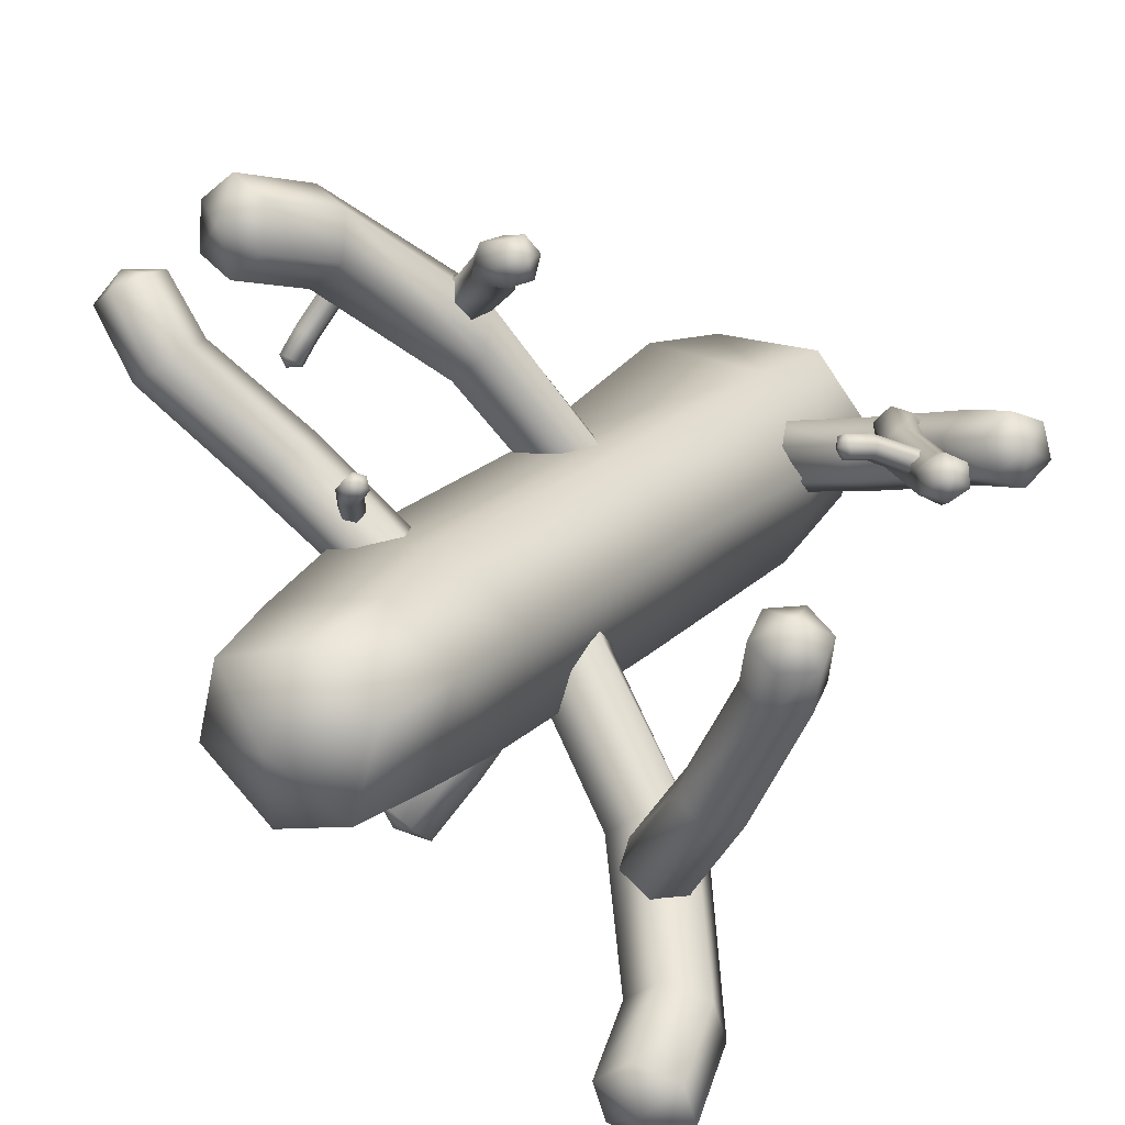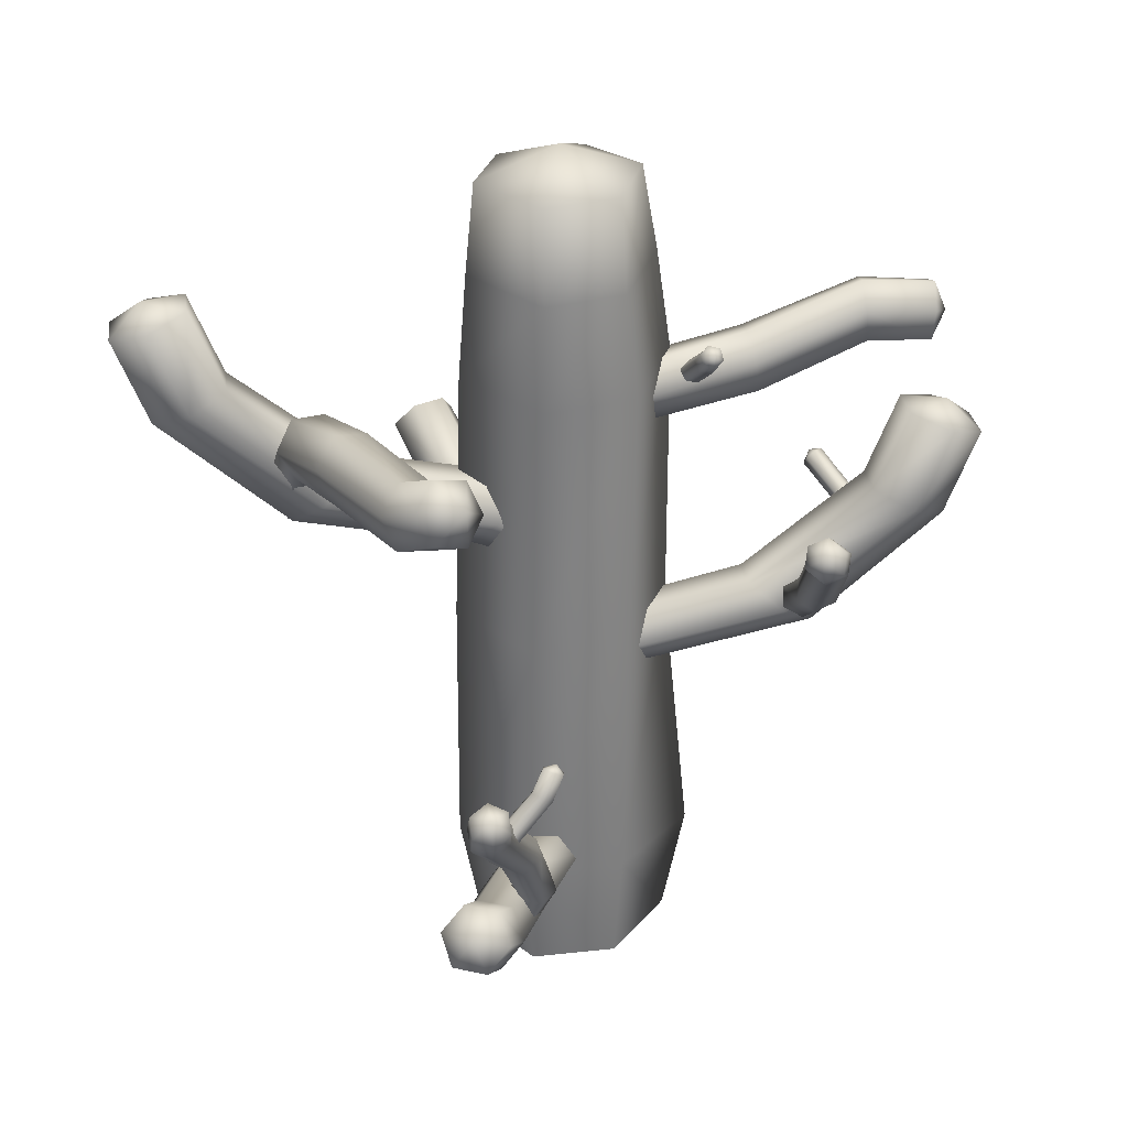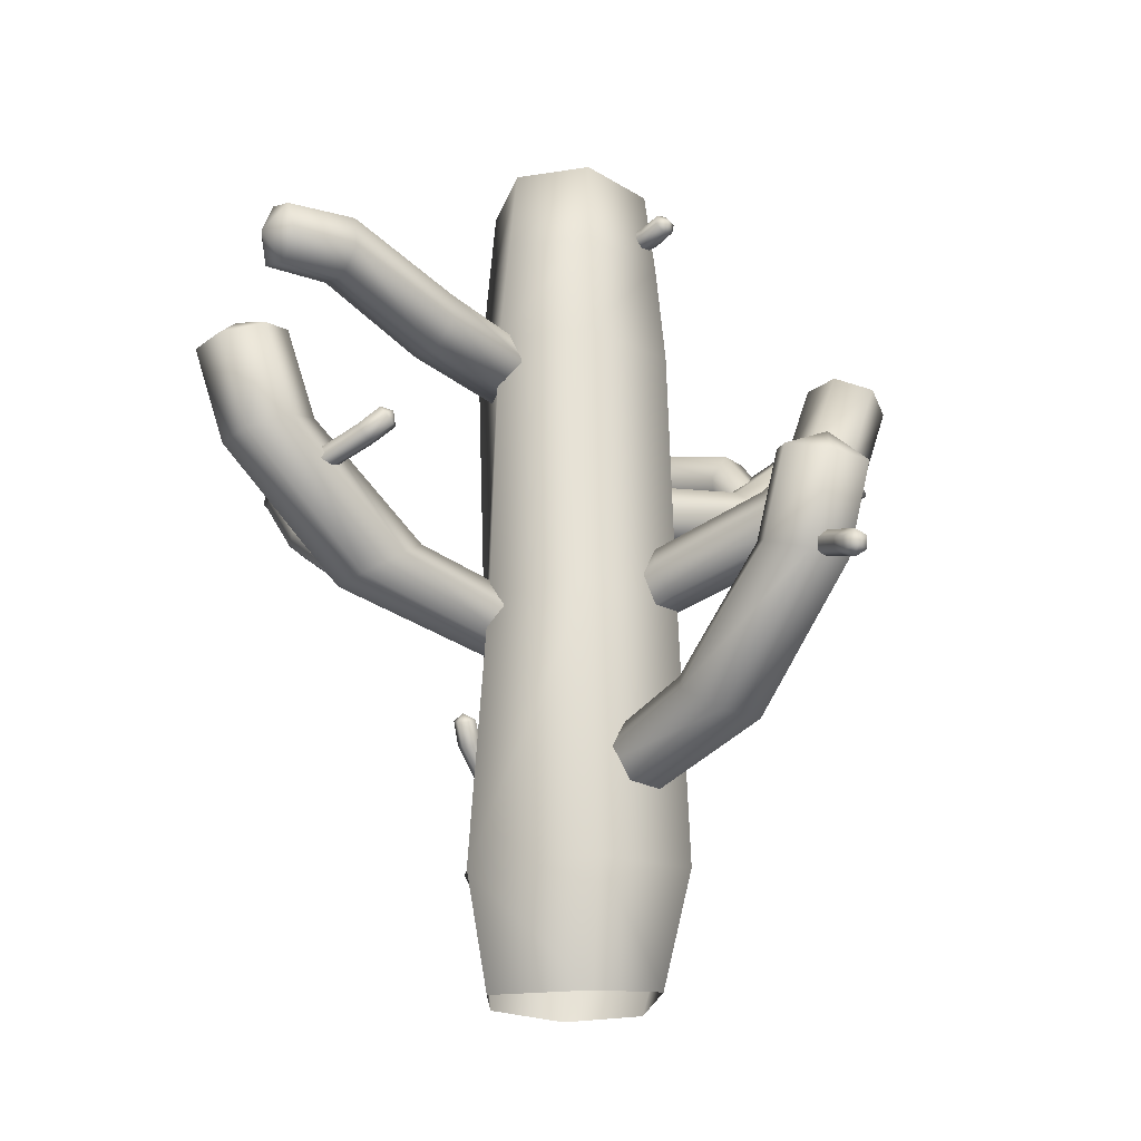
<metadata>
{"format":"obj","ext":"obj","renderer":"f3d","projection":"perspective","resolution":1024,"background":"white","views":[{"elev":21.6,"azim":-149.0,"up":"+Z"},{"elev":28.8,"azim":-59.4,"up":"+Y"},{"elev":-21.6,"azim":92.1,"up":"+Y"}]}
</metadata>
<code>
o Branch5_Cylinder.052
v 0.1601 -0.001152 -0.2433
v 0.198 0.3161 -0.3202
v 0.3241 -0.02976 -0.06808
v 0.4324 0.2875 -0.08677
v 0.2749 -0.02976 0.2019
v 0.3123 0.2875 0.2544
v -0.04462 -0.001152 0.2134
v -0.04509 0.3161 0.2383
v -0.2005 -0.001152 0.02682
v -0.2295 0.3161 0.01547
v -0.1299 -0.001152 -0.1866
v -0.1211 0.3161 -0.2749
v 0.1222 1.818 -0.2731
v 0.3235 1.818 -0.05481
v 0.2804 1.818 0.1876
v -0.04362 1.818 0.2664
v -0.2501 1.818 0.09979
v -0.1703 1.818 -0.2127
v 0.04184 2.382 -0.2175
v 0.2283 2.382 -0.05892
v 0.177 2.382 0.1488
v -0.06978 2.382 0.2257
v -0.2403 2.382 0.09365
v -0.1677 2.382 -0.1577
v -0.03596 1.067 0.2425
v -0.2355 1.067 0.06004
v 0.3506 1.067 -0.06211
v 0.2367 1.067 0.2106
v -0.1291 1.067 -0.2644
v 0.1254 1.067 -0.2942
v -0.2611 2.124 0.1089
v -0.1773 2.124 -0.1811
v 0.2354 2.124 0.1652
v -0.07792 2.124 0.2483
v 0.07659 2.124 -0.2471
v 0.2867 2.124 -0.05718
v 0 2.463 0
v -0.02851 0.4727 -0.06768
v 0.09236 0.5583 -0.1773
v 0.03264 0.4126 -0.06048
v 0.1648 0.4892 -0.1707
v 0.08511 0.4126 0.007684
v 0.2255 0.4892 -0.09192
v 0.07643 0.4727 0.06864
v 0.2134 0.5583 -0.02015
v 0.01525 0.5327 0.06146
v 0.1413 0.6288 -0.02734
v -0.03722 0.5327 -0.006703
v 0.08087 0.6288 -0.1058
v 0.7288 0.953 -0.6977
v 0.8459 0.9128 -0.71
v 0.9211 0.9128 -0.6124
v 0.8792 0.953 -0.5023
v 0.7621 0.9933 -0.49
v 0.6869 0.9933 -0.5876
v 0.7979 1.178 -0.7508
v 0.9157 1.144 -0.7638
v 0.9909 1.144 -0.6661
v 0.9483 1.178 -0.5555
v 0.8304 1.212 -0.5426
v 0.7552 1.212 -0.6402
v 0.6118 0.6637 -0.2965
v 0.5075 0.732 -0.294
v 0.5661 0.5981 -0.4946
v 0.6413 0.5981 -0.3969
v 0.4323 0.732 -0.3916
v 0.4614 0.6637 -0.4919
v 0.8902 1.234 -0.6663
v -0.07956 1.331 0.05614
v -0.2099 1.426 -0.07162
v -0.07339 1.269 -0.007089
v -0.2042 1.35 -0.1525
v -0.004147 1.269 -0.06262
v -0.1177 1.35 -0.2219
v 0.05892 1.331 -0.05491
v -0.0375 1.426 -0.2098
v 0.05276 1.393 0.008343
v -0.04389 1.505 -0.1294
v -0.01648 1.393 0.06387
v -0.13 1.505 -0.06039
v -0.7223 1.811 -0.6902
v -0.737 1.771 -0.807
v -0.6409 1.771 -0.8841
v -0.53 1.811 -0.8444
v -0.5153 1.852 -0.7276
v -0.6115 1.852 -0.6505
v -0.7798 2.048 -0.7618
v -0.7951 2.014 -0.8794
v -0.6989 2.014 -0.9565
v -0.5874 2.048 -0.9161
v -0.5721 2.083 -0.7984
v -0.6683 2.083 -0.7213
v -0.3189 1.522 -0.5812
v -0.3143 1.59 -0.477
v -0.5161 1.457 -0.5316
v -0.4199 1.457 -0.6087
v -0.4105 1.59 -0.3999
v -0.5113 1.522 -0.427
v -0.6942 2.092 -0.8522
v -0.3552 1.514 -0.5132
v -0.4384 1.694 -0.41
v -0.4199 1.448 -0.5092
v -0.5012 1.625 -0.4176
v -0.5001 1.449 -0.5596
v -0.5819 1.631 -0.4663
v -0.5154 1.515 -0.6148
v -0.5994 1.704 -0.509
v -0.4504 1.581 -0.6203
v -0.5363 1.775 -0.5031
v -0.3704 1.581 -0.569
v -0.456 1.77 -0.4528
v -0.7785 1.768 0.1376
v -0.8513 1.705 0.1338
v -0.9354 1.732 0.09838
v -0.9454 1.82 0.06101
v -0.8729 1.885 0.06624
v -0.7897 1.859 0.1058
v -0.83 1.835 0.2817
v -0.9045 1.779 0.2844
v -0.9876 1.809 0.2439
v -0.9953 1.891 0.1972
v -0.9213 1.946 0.1974
v -0.8388 1.919 0.24
v -0.7858 1.798 -0.2457
v -0.7196 1.871 -0.2315
v -0.6881 1.694 -0.1721
v -0.7705 1.71 -0.2142
v -0.6377 1.855 -0.1872
v -0.6215 1.765 -0.1594
v -0.9349 1.893 0.3016
v -0.03419 1.871 0.09312
v 0.1076 1.752 0.2178
v 0.01357 1.942 0.05774
v 0.1503 1.821 0.1716
v 0.07828 1.934 -0.01093
v 0.2169 1.809 0.1058
v 0.09466 1.855 -0.0452
v 0.2399 1.728 0.08457
v 0.0461 1.784 -0.01125
v 0.1969 1.657 0.1298
v -0.01806 1.792 0.05837
v 0.1311 1.669 0.1972
v 0.5713 1.921 0.6389
v 0.6258 1.987 0.5951
v 0.7033 1.961 0.5469
v 0.7236 1.867 0.5372
v 0.6701 1.8 0.5826
v 0.5945 1.827 0.6345
v 0.6821 1.916 0.7957
v 0.7419 1.978 0.7606
v 0.8179 1.946 0.7086
v 0.8317 1.854 0.6878
v 0.7729 1.795 0.7253
v 0.6986 1.824 0.7798
v 0.4973 1.759 0.2982
v 0.4539 1.687 0.3528
v 0.3986 1.869 0.3612
v 0.4709 1.849 0.3044
v 0.3827 1.707 0.4116
v 0.3539 1.799 0.4138
v 0.7844 1.883 0.7807
v -0.001198 0.2052 0.101
v -0.09492 0.3426 0.1226
v -0.05123 0.1359 0.06438
v -0.1394 0.2698 0.0834
v -0.0784 0.1373 -0.02777
v -0.1672 0.2729 -0.008483
v -0.05553 0.208 -0.08331
v -0.1487 0.3477 -0.06195
v -0.006066 0.2735 -0.0465
v -0.103 0.4163 -0.02338
v 0.0211 0.2721 0.04564
v -0.07591 0.4137 0.0688
v -0.6839 0.4744 0.2951
v -0.7419 0.4061 0.2581
v -0.7703 0.4123 0.1665
v -0.7407 0.4868 0.1119
v -0.6827 0.5551 0.1489
v -0.6542 0.5489 0.2405
v -0.8413 0.5808 0.3511
v -0.9026 0.5158 0.3154
v -0.931 0.522 0.2238
v -0.8981 0.5931 0.168
v -0.8368 0.658 0.2037
v -0.8084 0.6519 0.2953
v -0.4245 0.406 0.01275
v -0.3798 0.4812 0.05365
v -0.4162 0.3189 0.1565
v -0.4441 0.3239 0.06469
v -0.3519 0.4761 0.1454
v -0.3687 0.3959 0.1963
v -0.8988 0.6066 0.2699
v -0.08301 0.9542 -0.01357
v -0.0549 1.04 -0.06698
v -0.04948 0.9165 -0.01675
v -0.01778 0.9945 -0.06687
v -0.005211 0.9173 0.01087
v 0.03284 0.9962 -0.03513
v 0.005533 0.9557 0.04168
v 0.04788 1.044 -0.002986
v -0.02783 0.9913 0.04457
v 0.01103 1.09 -0.002341
v -0.0721 0.9906 0.01695
v -0.0415 1.089 -0.03515
v 0.2612 1.223 -0.6352
v 0.3292 1.155 -0.6461
v 0.4113 1.161 -0.5965
v 0.4253 1.236 -0.536
v 0.3574 1.304 -0.5251
v 0.2753 1.298 -0.5747
v 0.3417 1.33 -0.7816
v 0.4113 1.265 -0.7956
v 0.4934 1.271 -0.746
v 0.5058 1.342 -0.6824
v 0.4363 1.407 -0.6685
v 0.3542 1.401 -0.7181
v 0.2345 1.141 -0.2335
v 0.18 1.213 -0.2365
v 0.1379 1.059 -0.3246
v 0.2138 1.064 -0.2791
v 0.1028 1.208 -0.2828
v 0.0816 1.131 -0.3251
v 0.4387 1.356 -0.7591
v 0.06216 0.9112 -0.05953
v 0.1685 0.9971 0.06446
v 0.05561 0.8455 0.007561
v 0.163 0.9278 0.1371
v -0.01786 0.8455 0.06648
v 0.08529 0.9278 0.1995
v -0.08478 0.9112 0.05831
v 0.01317 0.9971 0.189
v -0.07825 0.9769 -0.008815
v 0.01895 1.068 0.1166
v -0.004776 0.9769 -0.06774
v 0.09657 1.068 0.05439
v 0.7007 1.392 0.6902
v 0.7154 1.351 0.807
v 0.6192 1.351 0.8841
v 0.5084 1.392 0.8444
v 0.4937 1.432 0.7276
v 0.5899 1.432 0.6505
v 0.7581 1.629 0.7618
v 0.7734 1.594 0.8794
v 0.6773 1.594 0.9566
v 0.5658 1.629 0.9161
v 0.5505 1.663 0.7984
v 0.6467 1.663 0.7213
v 0.2882 1.097 0.564
v 0.2797 1.159 0.4565
v 0.4863 1.035 0.523
v 0.3917 1.035 0.5989
v 0.3717 1.159 0.3827
v 0.4748 1.097 0.4143
v 0.6726 1.672 0.8522
v 0.441 1.166 0.4997
v 0.3084 1.163 0.5494
v 0.4737 1.195 0.5394
v 0.3467 1.186 0.5885
v 0.4895 1.172 0.5927
v 0.3593 1.163 0.6421
v 0.4732 1.121 0.6062
v 0.3346 1.115 0.6565
v 0.4413 1.092 0.5664
v 0.2962 1.091 0.6173
v 0.4249 1.115 0.5132
v 0.2826 1.115 0.5639
v 0.07417 1.445 0.7366
v 0.1078 1.468 0.7819
v 0.1045 1.445 0.8373
v 0.07025 1.395 0.8468
v 0.03542 1.372 0.8017
v 0.03696 1.397 0.7467
v -0.01188 1.5 0.7625
v 0.01579 1.525 0.8087
v 0.01238 1.498 0.8637
v -0.01536 1.445 0.8722
v -0.04356 1.422 0.8263
v -0.04257 1.45 0.7715
v 0.1909 1.232 0.7618
v 0.1479 1.211 0.7203
v 0.2224 1.302 0.6947
v 0.2267 1.278 0.7492
v 0.1427 1.236 0.666
v 0.1813 1.281 0.653
v -0.05135 1.496 0.8286
v 0.6443 1.329 0.49
v 0.6771 1.322 0.4929
v 0.697 1.343 0.509
v 0.6836 1.37 0.5244
v 0.6511 1.378 0.5197
v 0.6316 1.358 0.5023
v 0.6639 1.369 0.4282
v 0.6963 1.363 0.4302
v 0.7148 1.385 0.4489
v 0.7012 1.41 0.4653
v 0.6693 1.415 0.4626
v 0.6504 1.394 0.4443
v 0.6105 1.316 0.6596
v 0.5795 1.329 0.6507
v 0.6011 1.27 0.6282
v 0.6213 1.287 0.6477
v 0.5595 1.312 0.6303
v 0.5702 1.282 0.6197
v 0.6892 1.403 0.432
v 0.2054 1.874 0.3259
v 0.2211 1.868 0.3551
v 0.2103 1.843 0.3744
v 0.1852 1.823 0.3632
v 0.1683 1.831 0.3348
v 0.1784 1.856 0.3164
v 0.1584 1.918 0.3661
v 0.1717 1.912 0.3956
v 0.1608 1.885 0.4131
v 0.1377 1.864 0.4011
v 0.1246 1.871 0.3721
v 0.1347 1.897 0.3544
v 0.2512 1.724 0.2522
v 0.2292 1.734 0.2271
v 0.2839 1.768 0.2419
v 0.2779 1.741 0.2599
v 0.235 1.761 0.2096
v 0.2629 1.777 0.2167
v 0.1331 1.9 0.3959
v 0.08762 2.247 -0.231
v 0.07778 2.223 -0.2526
v 0.09114 2.193 -0.2506
v 0.1129 2.186 -0.2253
v 0.1242 2.211 -0.2049
v 0.1116 2.241 -0.2081
v 0.1431 2.261 -0.2804
v 0.1358 2.238 -0.302
v 0.1488 2.207 -0.2971
v 0.1683 2.2 -0.2713
v 0.1757 2.224 -0.2506
v 0.1634 2.255 -0.2548
v 0.02278 2.168 -0.09051
v 0.03974 2.193 -0.07329
v -0.00966 2.207 -0.1153
v -0.001195 2.175 -0.1118
v 0.03172 2.225 -0.07739
v 0.00631 2.231 -0.09803
v 0.1731 2.232 -0.2881
v 0.9701 0.9406 -0.6926
v 0.9593 0.9282 -0.7221
v 0.9492 0.8969 -0.7237
v 0.9476 0.8785 -0.6951
v 0.9602 0.8904 -0.666
v 0.9716 0.9214 -0.665
v 1.038 0.9129 -0.7115
v 1.029 0.8991 -0.74
v 1.017 0.8675 -0.7394
v 1.014 0.8507 -0.7112
v 1.023 0.8646 -0.6834
v 1.035 0.8955 -0.6832
v 0.8156 0.9302 -0.6144
v 0.8337 0.9385 -0.5859
v 0.8288 0.9792 -0.6378
v 0.8139 0.9502 -0.6403
v 0.8493 0.9674 -0.5836
v 0.8461 0.9881 -0.6096
v 1.043 0.8705 -0.7155
v -0.5585 0.3825 0.2089
v -0.5559 0.5078 0.2749
v -0.5787 0.3919 0.1545
v -0.5707 0.5127 0.2176
v -0.5476 0.4193 0.1111
v -0.539 0.5423 0.1764
v -0.4959 0.4366 0.1215
v -0.4918 0.5662 0.1919
v -0.475 0.4265 0.1754
v -0.4756 0.5613 0.2495
v -0.5065 0.3997 0.2193
v -0.5079 0.5325 0.2913
v -0.8209 0.8224 0.2856
v -0.8356 0.835 0.2276
v -0.8044 0.8766 0.197
v -0.7558 0.9032 0.2232
v -0.7415 0.8915 0.2819
v -0.7747 0.8515 0.3132
v -0.8774 0.903 0.3244
v -0.8934 0.9203 0.2701
v -0.8584 0.9614 0.2404
v -0.8067 0.9826 0.2628
v -0.7925 0.966 0.3171
v -0.8277 0.9266 0.3484
v -0.6003 0.7483 0.2127
v -0.5878 0.7449 0.2748
v -0.6772 0.6824 0.2235
v -0.6455 0.7182 0.1879
v -0.6206 0.7099 0.3108
v -0.6647 0.6775 0.2844
v -0.8661 0.978 0.3108
v -0.6122 0.9111 0.3112
v -0.615 0.9087 0.3447
v -0.6401 0.9236 0.3599
v -0.6639 0.9392 0.3412
v -0.6599 0.9432 0.3079
v -0.6339 0.9293 0.293
v -0.5743 0.9754 0.3241
v -0.5772 0.9754 0.3569
v -0.6047 0.9894 0.3706
v -0.6286 1.003 0.3521
v -0.6251 1.003 0.3198
v -0.5982 0.9894 0.3055
v -0.7566 0.8213 0.2772
v -0.7508 0.8316 0.2444
v -0.7086 0.7927 0.2773
v -0.7352 0.8026 0.2935
v -0.7237 0.8222 0.2284
v -0.7029 0.802 0.2449
v -0.5945 1.009 0.3422
f 1 2 4 3
f 3 4 6 5
f 5 6 8 7
f 7 8 10 9
f 26 25 16 17
f 9 10 12 11
f 11 12 2 1
f 32 31 23 24
f 28 27 14 15
f 29 26 17 18
f 27 30 13 14
f 25 28 15 16
f 30 29 18 13
f 24 23 37
f 34 33 21 22
f 36 35 19 20
f 35 32 24 19
f 31 34 22 23
f 33 36 20 21
f 2 12 29 30
f 8 6 28 25
f 4 2 30 27
f 12 10 26 29
f 6 4 27 28
f 10 8 25 26
f 15 14 36 33
f 17 16 34 31
f 13 18 32 35
f 14 13 35 36
f 16 15 33 34
f 18 17 31 32
f 22 21 37
f 20 19 37
f 19 24 37
f 23 22 37
f 21 20 37
f 38 39 41 40
f 40 41 43 42
f 42 43 45 44
f 44 45 47 46
f 63 62 53 54
f 46 47 49 48
f 48 49 39 38
f 55 54 60 61
f 65 64 51 52
f 66 63 54 55
f 64 67 50 51
f 62 65 52 53
f 67 66 55 50
f 56 61 68
f 53 52 58 59
f 51 50 56 57
f 50 55 61 56
f 54 53 59 60
f 52 51 57 58
f 39 49 66 67
f 45 43 65 62
f 41 39 67 64
f 49 47 63 66
f 43 41 64 65
f 47 45 62 63
f 60 59 68
f 58 57 68
f 61 60 68
f 59 58 68
f 57 56 68
f 69 70 72 71
f 71 72 74 73
f 73 74 76 75
f 75 76 78 77
f 94 93 84 85
f 77 78 80 79
f 79 80 70 69
f 86 85 91 92
f 96 95 82 83
f 97 94 85 86
f 95 98 81 82
f 93 96 83 84
f 98 97 86 81
f 89 88 99
f 84 83 89 90
f 82 81 87 88
f 81 86 92 87
f 85 84 90 91
f 83 82 88 89
f 70 80 97 98
f 76 74 96 93
f 72 70 98 95
f 80 78 94 97
f 74 72 95 96
f 78 76 93 94
f 92 91 99
f 90 89 99
f 88 87 99
f 87 92 99
f 91 90 99
f 100 101 103 102
f 102 103 105 104
f 104 105 107 106
f 106 107 109 108
f 125 124 115 116
f 108 109 111 110
f 110 111 101 100
f 117 116 122 123
f 127 126 113 114
f 128 125 116 117
f 126 129 112 113
f 124 127 114 115
f 129 128 117 112
f 118 123 130
f 115 114 120 121
f 113 112 118 119
f 112 117 123 118
f 116 115 121 122
f 114 113 119 120
f 101 111 128 129
f 107 105 127 124
f 103 101 129 126
f 111 109 125 128
f 105 103 126 127
f 109 107 124 125
f 122 121 130
f 120 119 130
f 123 122 130
f 121 120 130
f 119 118 130
f 131 132 134 133
f 133 134 136 135
f 135 136 138 137
f 137 138 140 139
f 156 155 146 147
f 139 140 142 141
f 141 142 132 131
f 148 147 153 154
f 158 157 144 145
f 159 156 147 148
f 157 160 143 144
f 155 158 145 146
f 160 159 148 143
f 154 153 161
f 146 145 151 152
f 144 143 149 150
f 143 148 154 149
f 147 146 152 153
f 145 144 150 151
f 132 142 159 160
f 138 136 158 155
f 134 132 160 157
f 142 140 156 159
f 136 134 157 158
f 140 138 155 156
f 152 151 161
f 150 149 161
f 149 154 161
f 153 152 161
f 151 150 161
f 162 163 165 164
f 164 165 167 166
f 166 167 169 168
f 168 169 171 170
f 187 186 177 178
f 170 171 173 172
f 172 173 163 162
f 179 178 184 185
f 189 188 175 176
f 190 187 178 179
f 188 191 174 175
f 186 189 176 177
f 191 190 179 174
f 182 181 192
f 177 176 182 183
f 175 174 180 181
f 174 179 185 180
f 178 177 183 184
f 176 175 181 182
f 163 173 190 191
f 169 167 189 186
f 165 163 191 188
f 173 171 187 190
f 167 165 188 189
f 171 169 186 187
f 185 184 192
f 183 182 192
f 181 180 192
f 180 185 192
f 184 183 192
f 193 194 196 195
f 195 196 198 197
f 197 198 200 199
f 199 200 202 201
f 218 217 208 209
f 201 202 204 203
f 203 204 194 193
f 210 209 215 216
f 220 219 206 207
f 221 218 209 210
f 219 222 205 206
f 217 220 207 208
f 222 221 210 205
f 213 212 223
f 208 207 213 214
f 206 205 211 212
f 205 210 216 211
f 209 208 214 215
f 207 206 212 213
f 194 204 221 222
f 200 198 220 217
f 196 194 222 219
f 204 202 218 221
f 198 196 219 220
f 202 200 217 218
f 216 215 223
f 214 213 223
f 212 211 223
f 211 216 223
f 215 214 223
f 224 225 227 226
f 226 227 229 228
f 228 229 231 230
f 230 231 233 232
f 249 248 239 240
f 232 233 235 234
f 234 235 225 224
f 241 240 246 247
f 251 250 237 238
f 252 249 240 241
f 250 253 236 237
f 248 251 238 239
f 253 252 241 236
f 244 243 254
f 239 238 244 245
f 237 236 242 243
f 236 241 247 242
f 240 239 245 246
f 238 237 243 244
f 225 235 252 253
f 231 229 251 248
f 227 225 253 250
f 235 233 249 252
f 229 227 250 251
f 233 231 248 249
f 247 246 254
f 245 244 254
f 243 242 254
f 242 247 254
f 246 245 254
f 255 256 258 257
f 257 258 260 259
f 259 260 262 261
f 261 262 264 263
f 280 279 270 271
f 263 264 266 265
f 265 266 256 255
f 272 271 277 278
f 282 281 268 269
f 283 280 271 272
f 281 284 267 268
f 279 282 269 270
f 284 283 272 267
f 273 278 285
f 270 269 275 276
f 268 267 273 274
f 267 272 278 273
f 271 270 276 277
f 269 268 274 275
f 256 266 283 284
f 262 260 282 279
f 258 256 284 281
f 266 264 280 283
f 260 258 281 282
f 264 262 279 280
f 277 276 285
f 275 274 285
f 278 277 285
f 276 275 285
f 274 273 285
f 299 298 289 290
f 291 290 296 297
f 301 300 287 288
f 302 299 290 291
f 300 303 286 287
f 298 301 288 289
f 303 302 291 286
f 292 297 304
f 289 288 294 295
f 287 286 292 293
f 286 291 297 292
f 290 289 295 296
f 288 287 293 294
f 296 295 304
f 294 293 304
f 297 296 304
f 295 294 304
f 293 292 304
f 318 317 308 309
f 310 309 315 316
f 320 319 306 307
f 321 318 309 310
f 319 322 305 306
f 317 320 307 308
f 322 321 310 305
f 311 316 323
f 308 307 313 314
f 306 305 311 312
f 305 310 316 311
f 309 308 314 315
f 307 306 312 313
f 315 314 323
f 313 312 323
f 316 315 323
f 314 313 323
f 312 311 323
f 337 336 327 328
f 329 328 334 335
f 339 338 325 326
f 340 337 328 329
f 338 341 324 325
f 336 339 326 327
f 341 340 329 324
f 330 335 342
f 327 326 332 333
f 325 324 330 331
f 324 329 335 330
f 328 327 333 334
f 326 325 331 332
f 334 333 342
f 332 331 342
f 335 334 342
f 333 332 342
f 331 330 342
f 356 355 346 347
f 348 347 353 354
f 358 357 344 345
f 359 356 347 348
f 357 360 343 344
f 355 358 345 346
f 360 359 348 343
f 349 354 361
f 346 345 351 352
f 344 343 349 350
f 343 348 354 349
f 347 346 352 353
f 345 344 350 351
f 353 352 361
f 351 350 361
f 354 353 361
f 352 351 361
f 350 349 361
f 362 363 365 364
f 364 365 367 366
f 366 367 369 368
f 368 369 371 370
f 387 386 377 378
f 370 371 373 372
f 372 373 363 362
f 379 378 384 385
f 389 388 375 376
f 390 387 378 379
f 388 391 374 375
f 386 389 376 377
f 391 390 379 374
f 380 385 392
f 377 376 382 383
f 375 374 380 381
f 374 379 385 380
f 378 377 383 384
f 376 375 381 382
f 363 373 390 391
f 369 367 389 386
f 365 363 391 388
f 373 371 387 390
f 367 365 388 389
f 371 369 386 387
f 384 383 392
f 382 381 392
f 385 384 392
f 383 382 392
f 381 380 392
f 406 405 396 397
f 398 397 403 404
f 408 407 394 395
f 409 406 397 398
f 407 410 393 394
f 405 408 395 396
f 410 409 398 393
f 399 404 411
f 396 395 401 402
f 394 393 399 400
f 393 398 404 399
f 397 396 402 403
f 395 394 400 401
f 403 402 411
f 401 400 411
f 404 403 411
f 402 401 411
f 400 399 411

</code>
